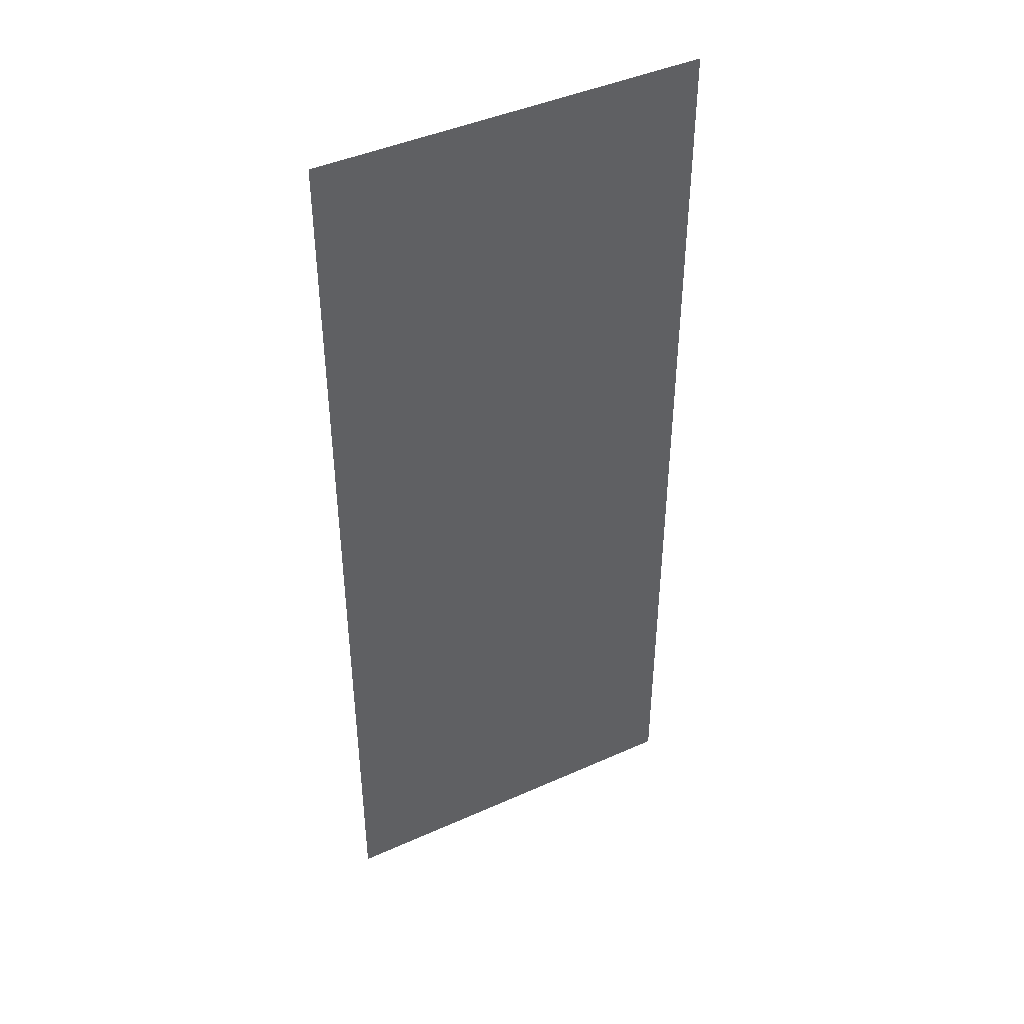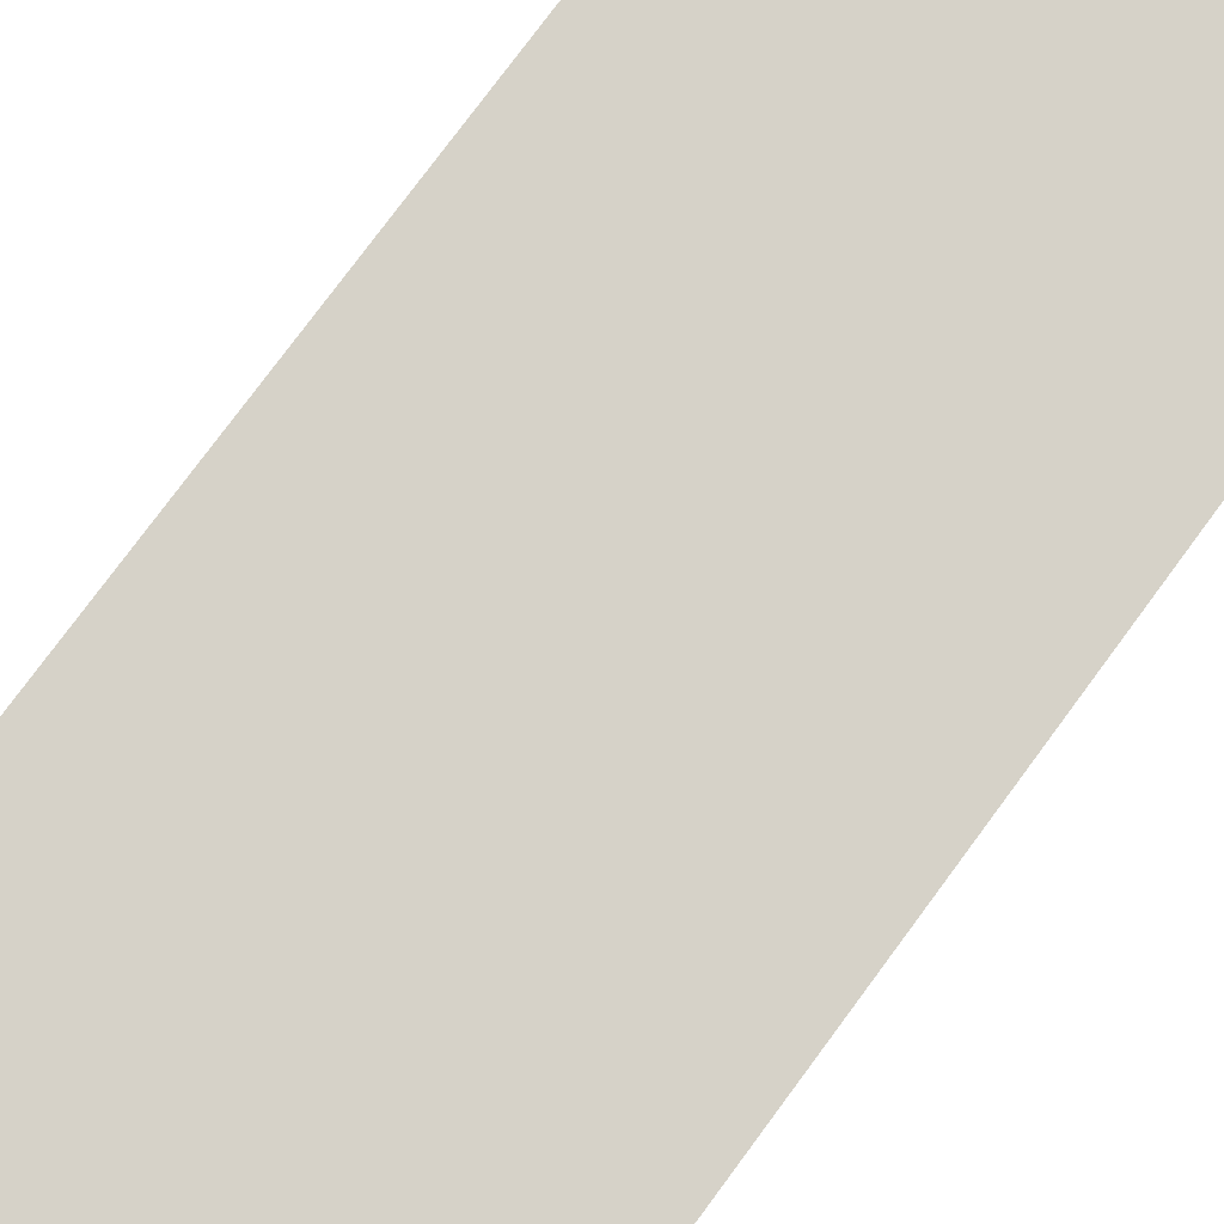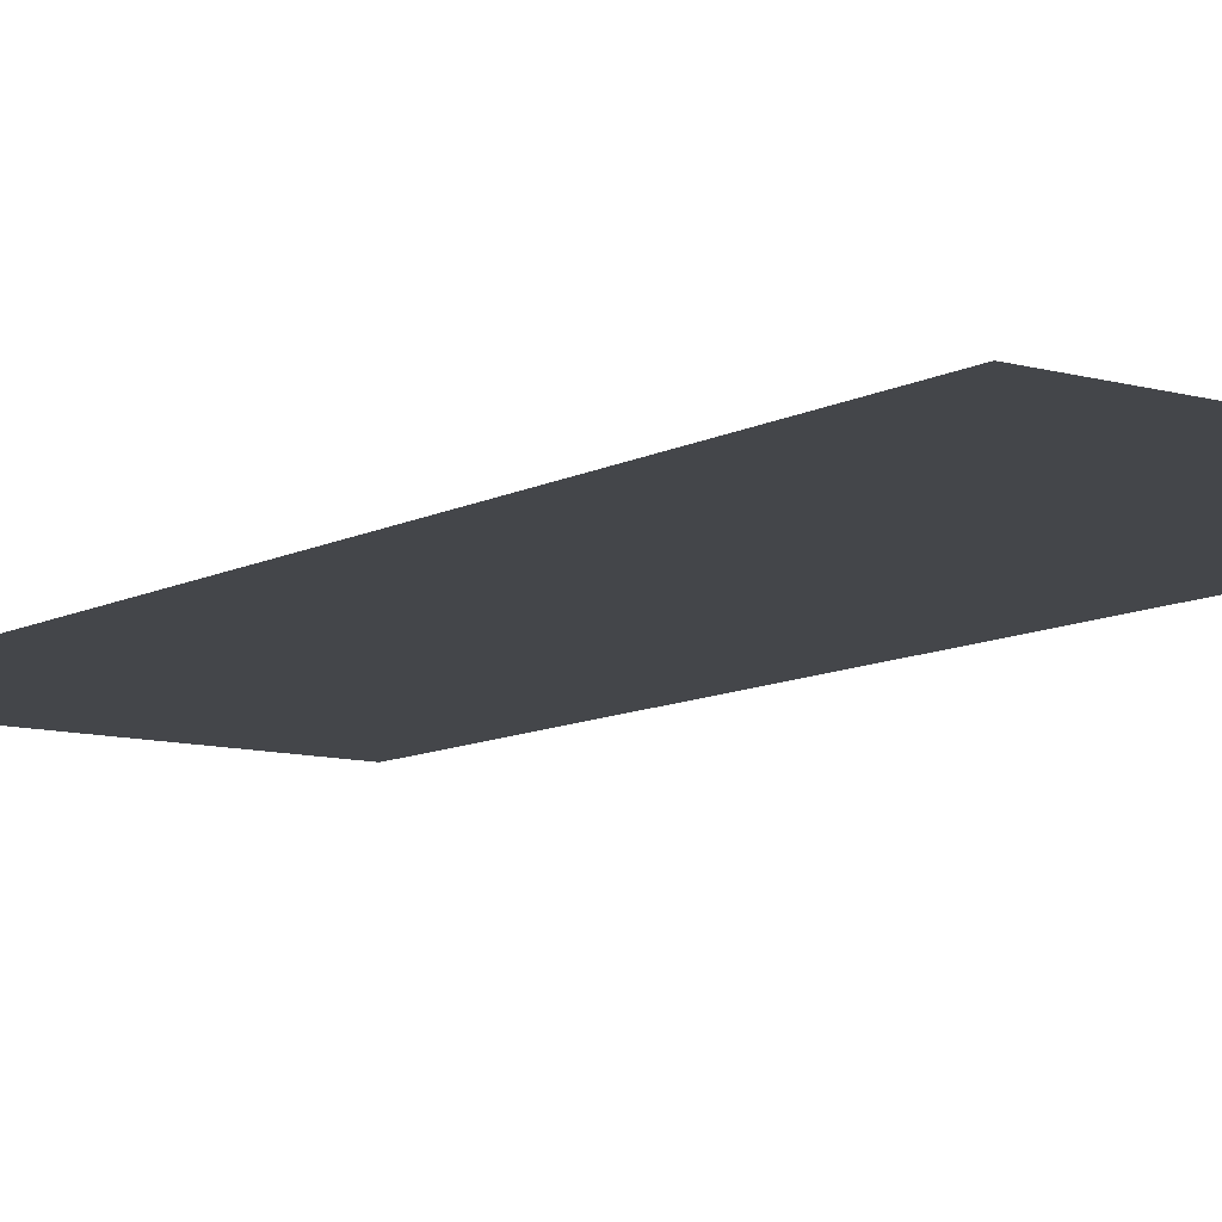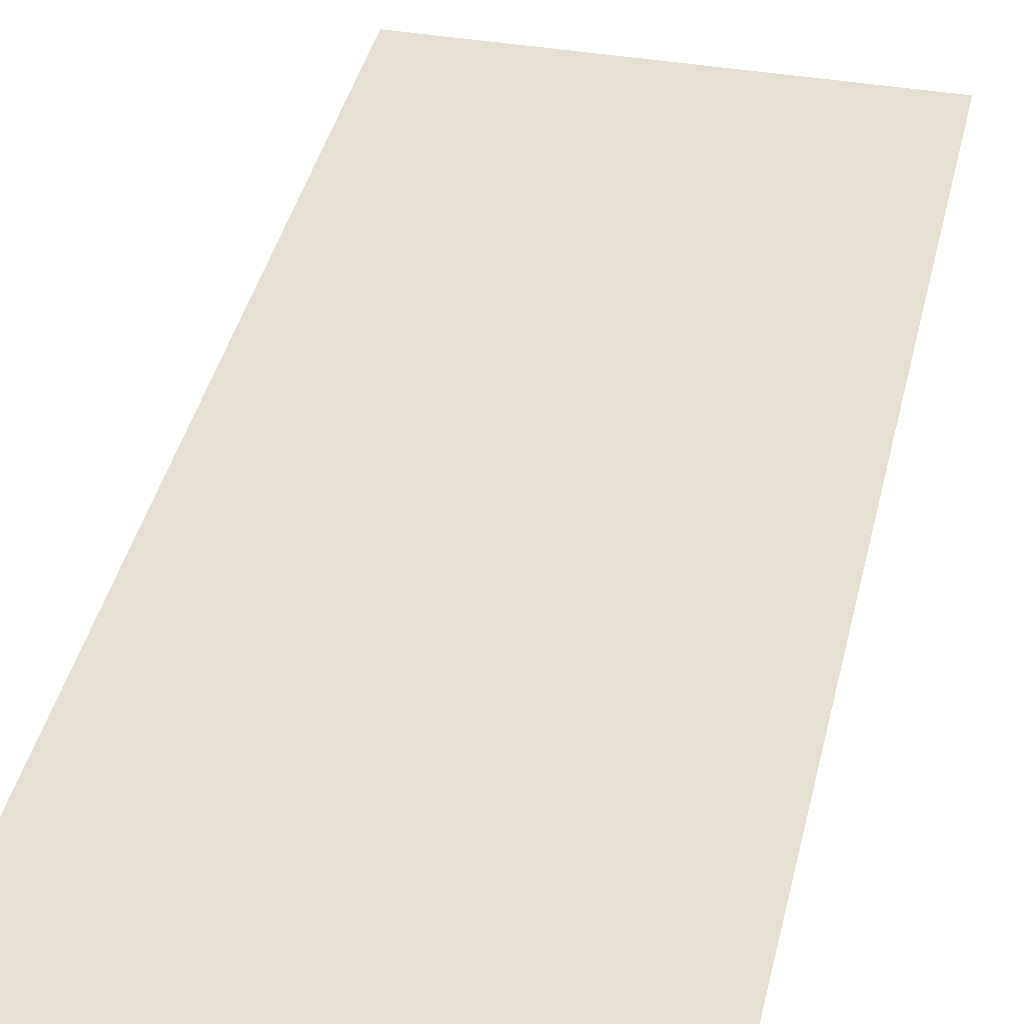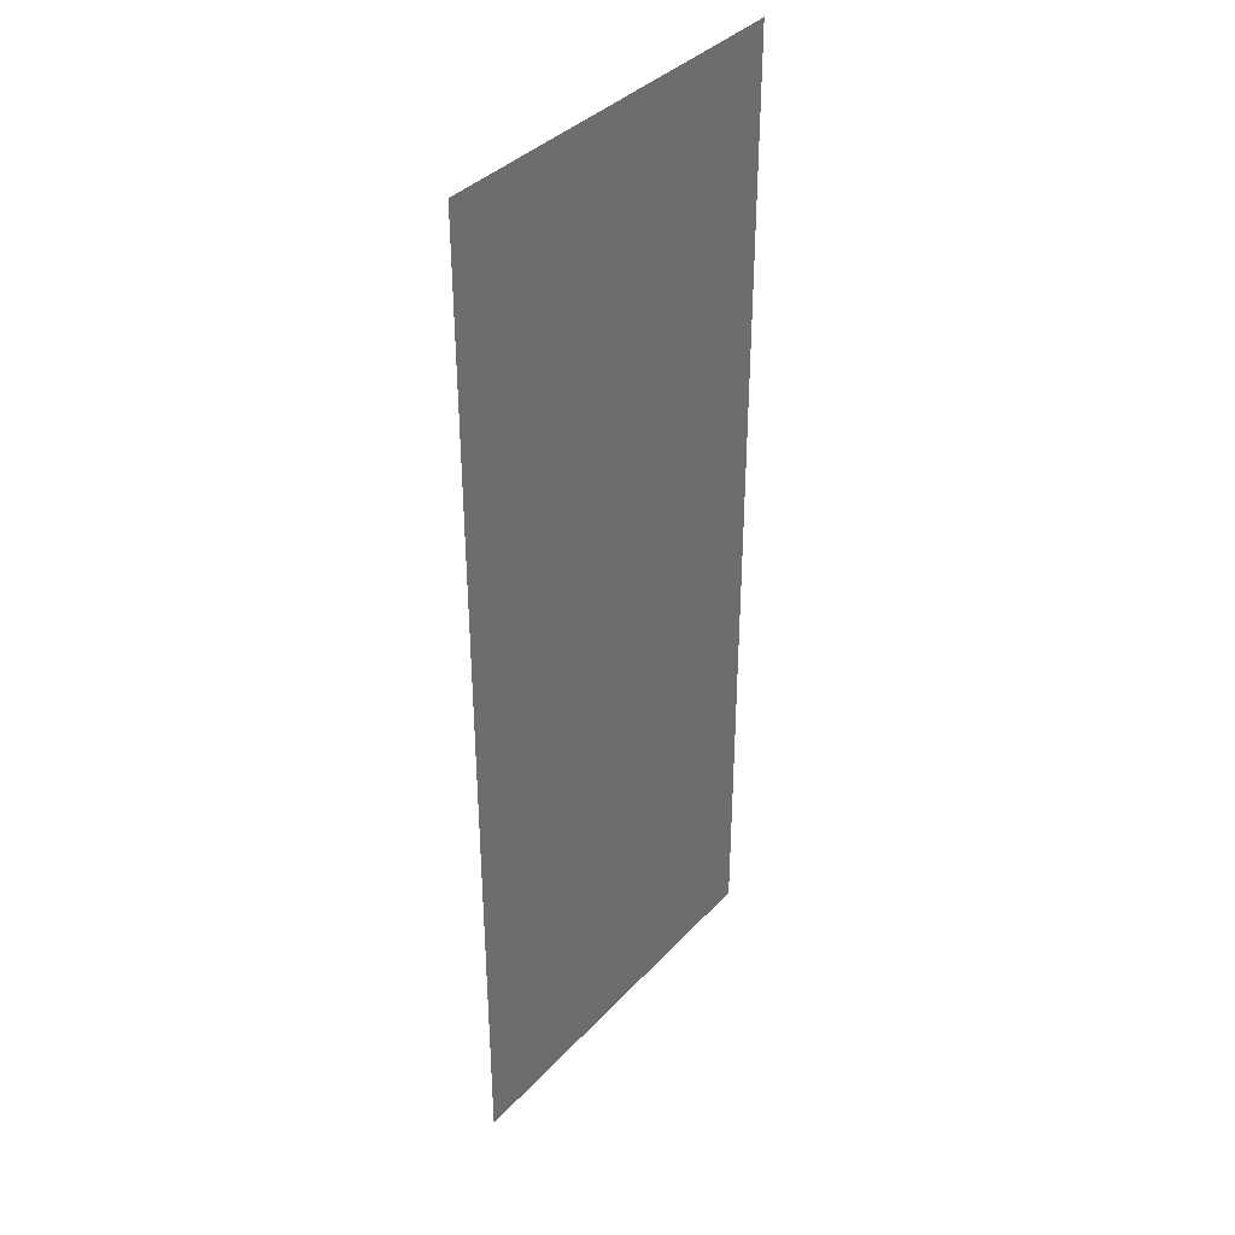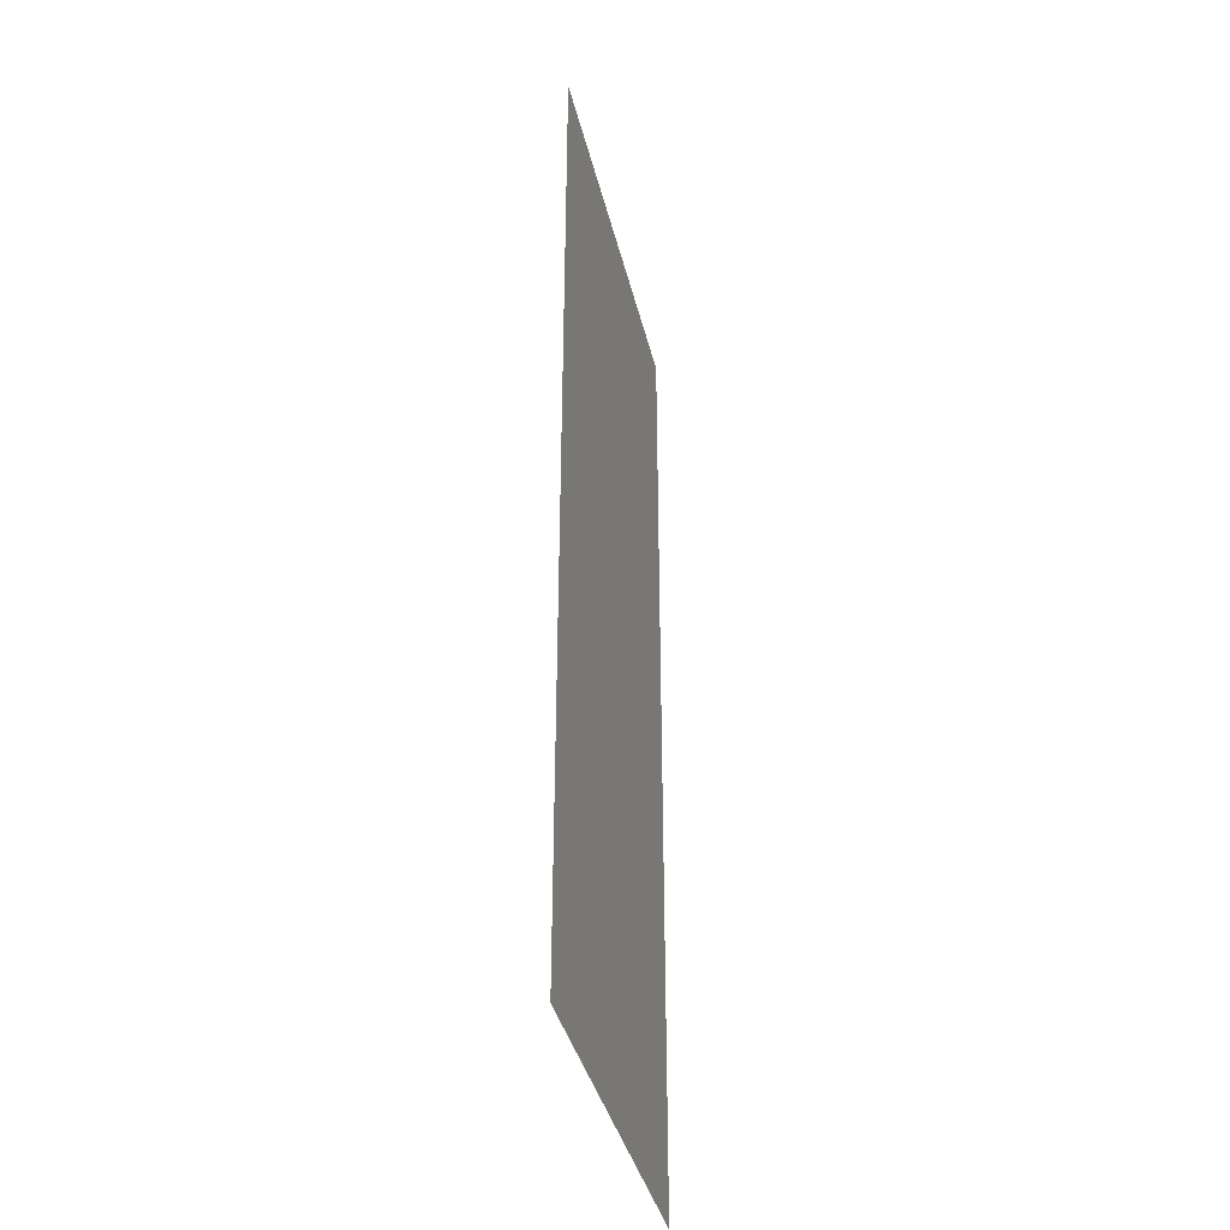
<metadata>
{"format":"obj","ext":"obj","renderer":"f3d","projection":"perspective","resolution":1024,"background":"white","views":[{"elev":43.6,"azim":-27.8,"up":"+Y"},{"elev":78.0,"azim":36.5,"up":"+Z"},{"elev":-9.8,"azim":-36.4,"up":"+Z"},{"elev":37.8,"azim":12.3,"up":"+Z"},{"elev":37.6,"azim":127.1,"up":"+Y"},{"elev":-38.2,"azim":-76.9,"up":"+Y"}]}
</metadata>
<code>
v -5 -1 0
v -6 -1 0
v -6 0 0
v -5 0 0
v -6 -1 0
v -7 -1 0
v -7 0 0
v -6 0 0
v -5 -2 0
v -6 -2 0
v -6 -1 0
v -5 -1 0
v -6 -2 0
v -7 -2 0
v -7 -1 0
v -6 -1 0
v -5 -3 0
v -6 -3 0
v -6 -2 0
v -5 -2 0
v -6 -3 0
v -7 -3 0
v -7 -2 0
v -6 -2 0
v -5 -4 0
v -6 -4 0
v -6 -3 0
v -5 -3 0
v -6 -4 0
v -7 -4 0
v -7 -3 0
v -6 -3 0
v -5 -5 0
v -6 -5 0
v -6 -4 0
v -5 -4 0
v -6 -5 0
v -7 -5 0
v -7 -4 0
v -6 -4 0
g testmap1_mesh_0792
f 1 2 3 4
f 5 6 7 8
f 9 10 11 12
f 13 14 15 16
f 17 18 19 20
f 21 22 23 24
f 25 26 27 28
f 29 30 31 32
f 33 34 35 36
f 37 38 39 40

</code>
